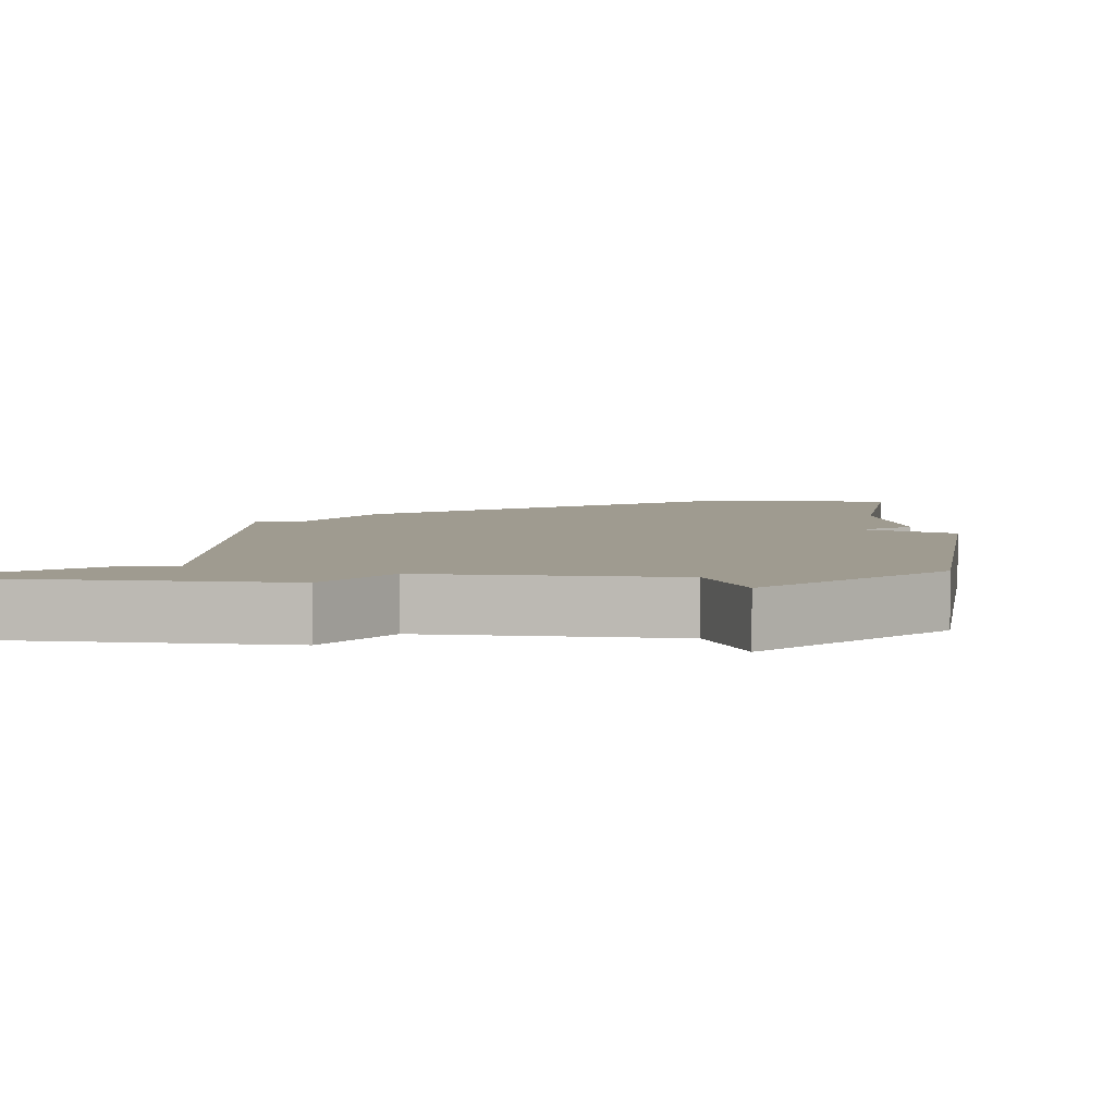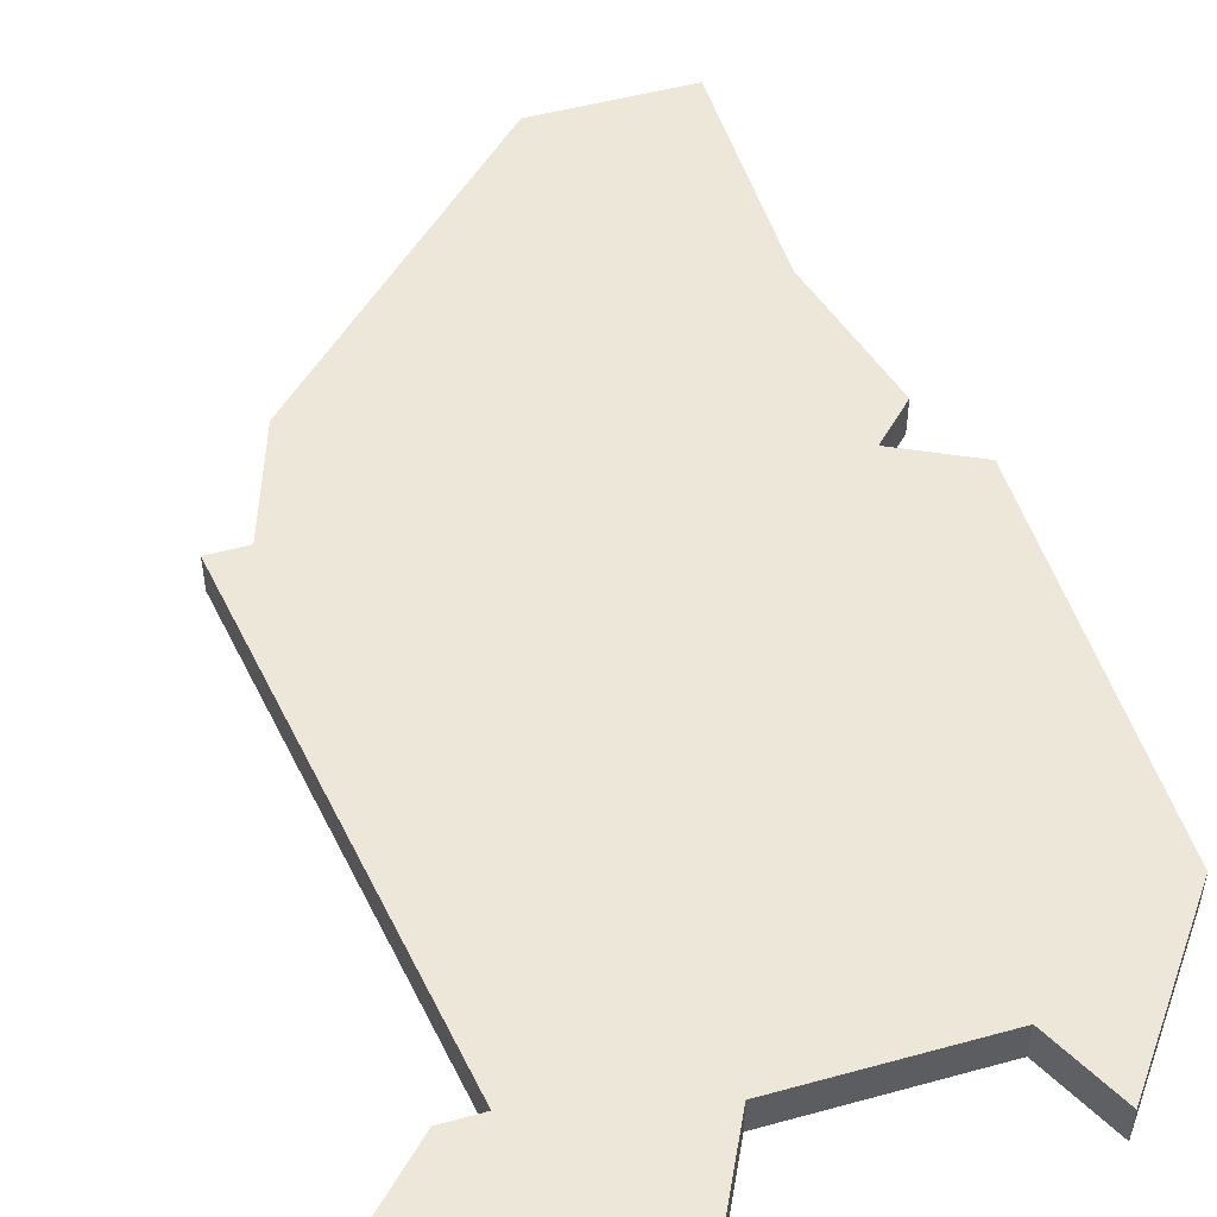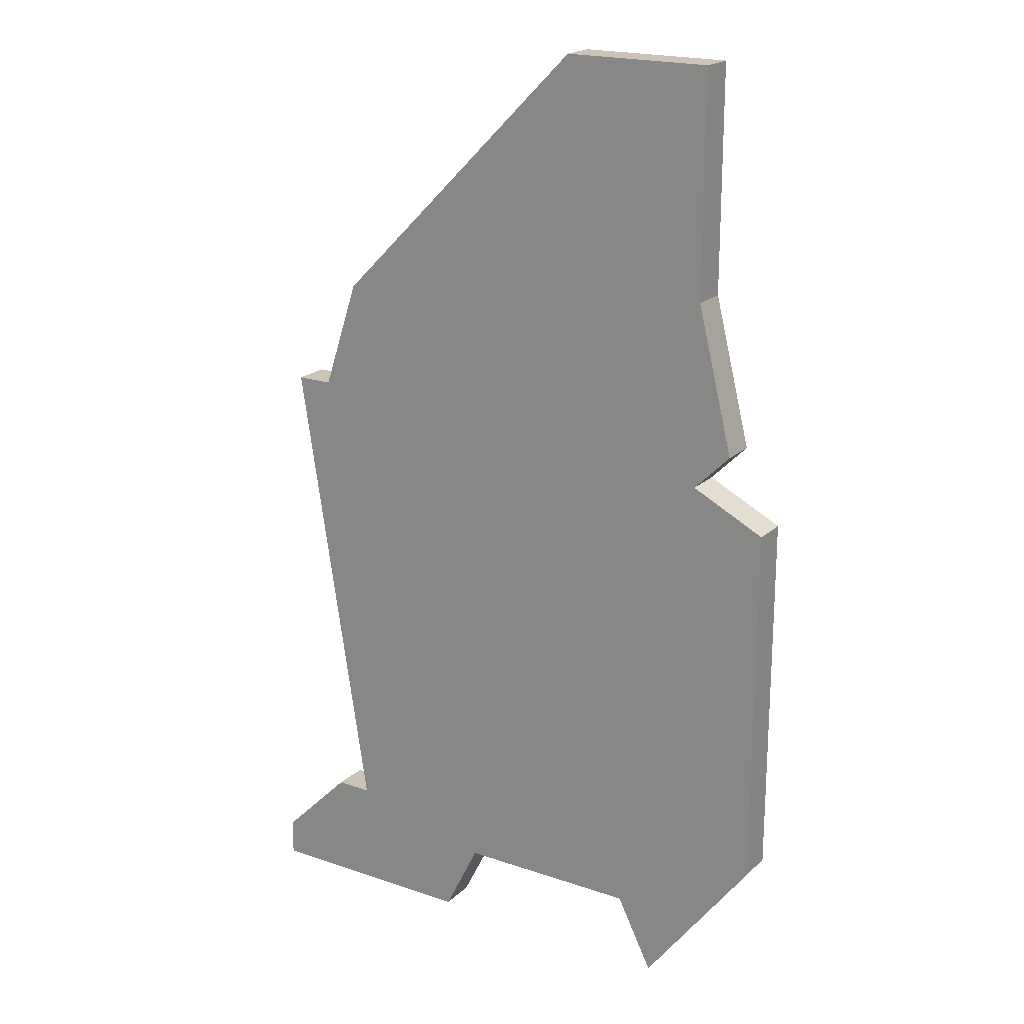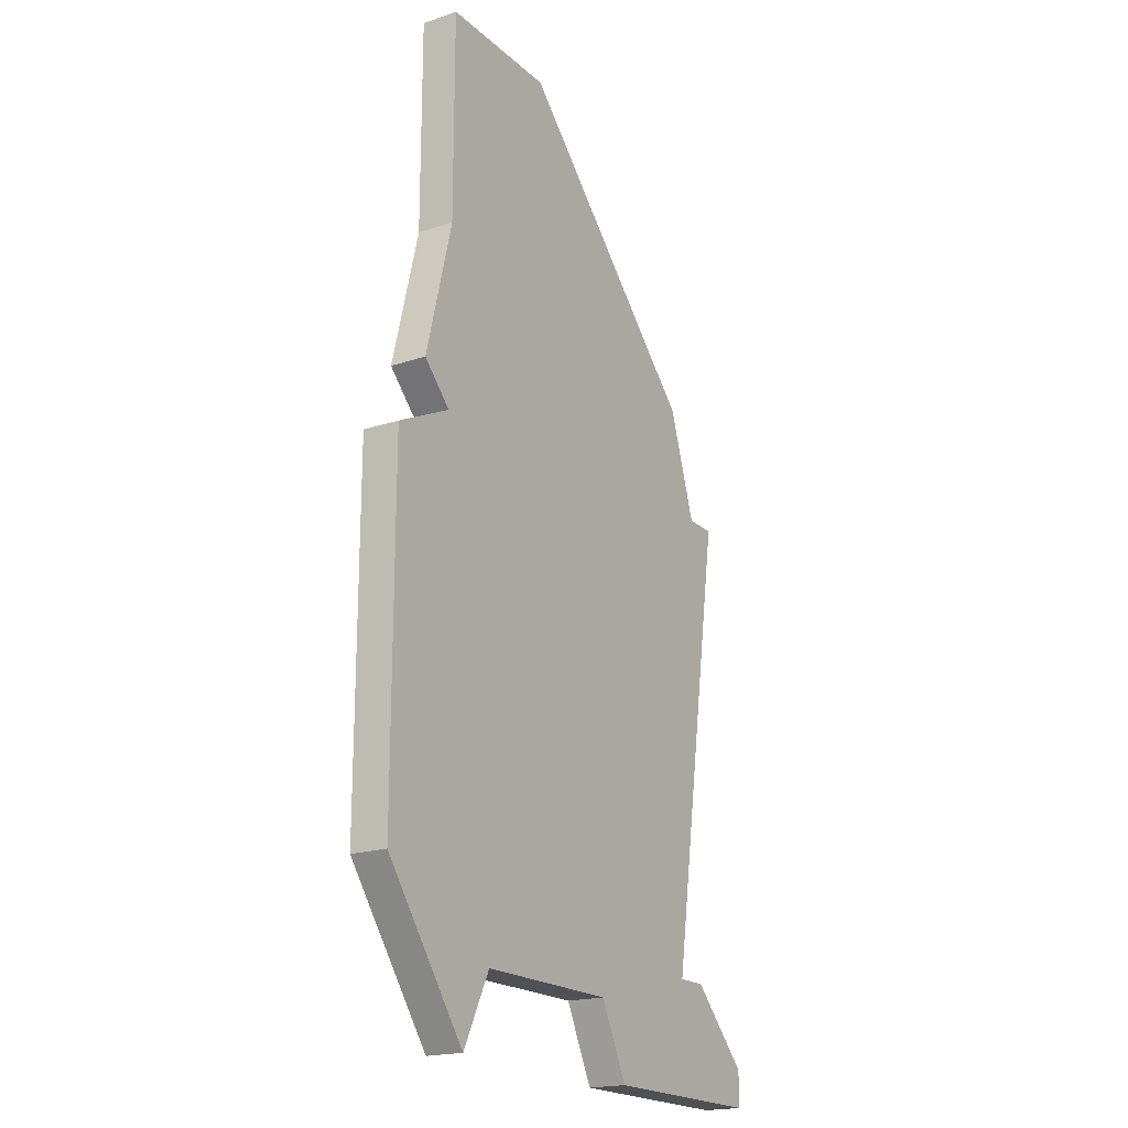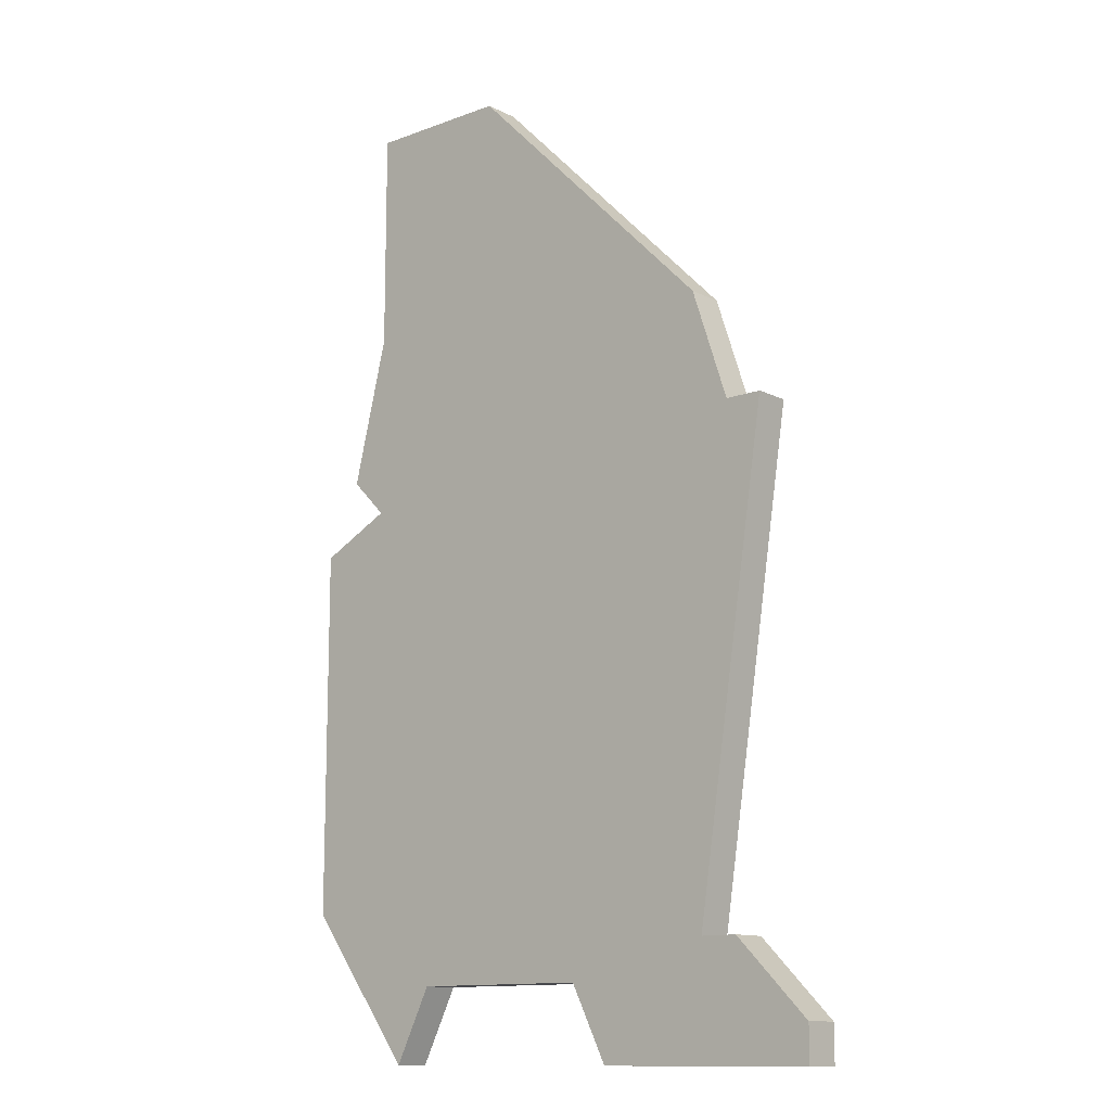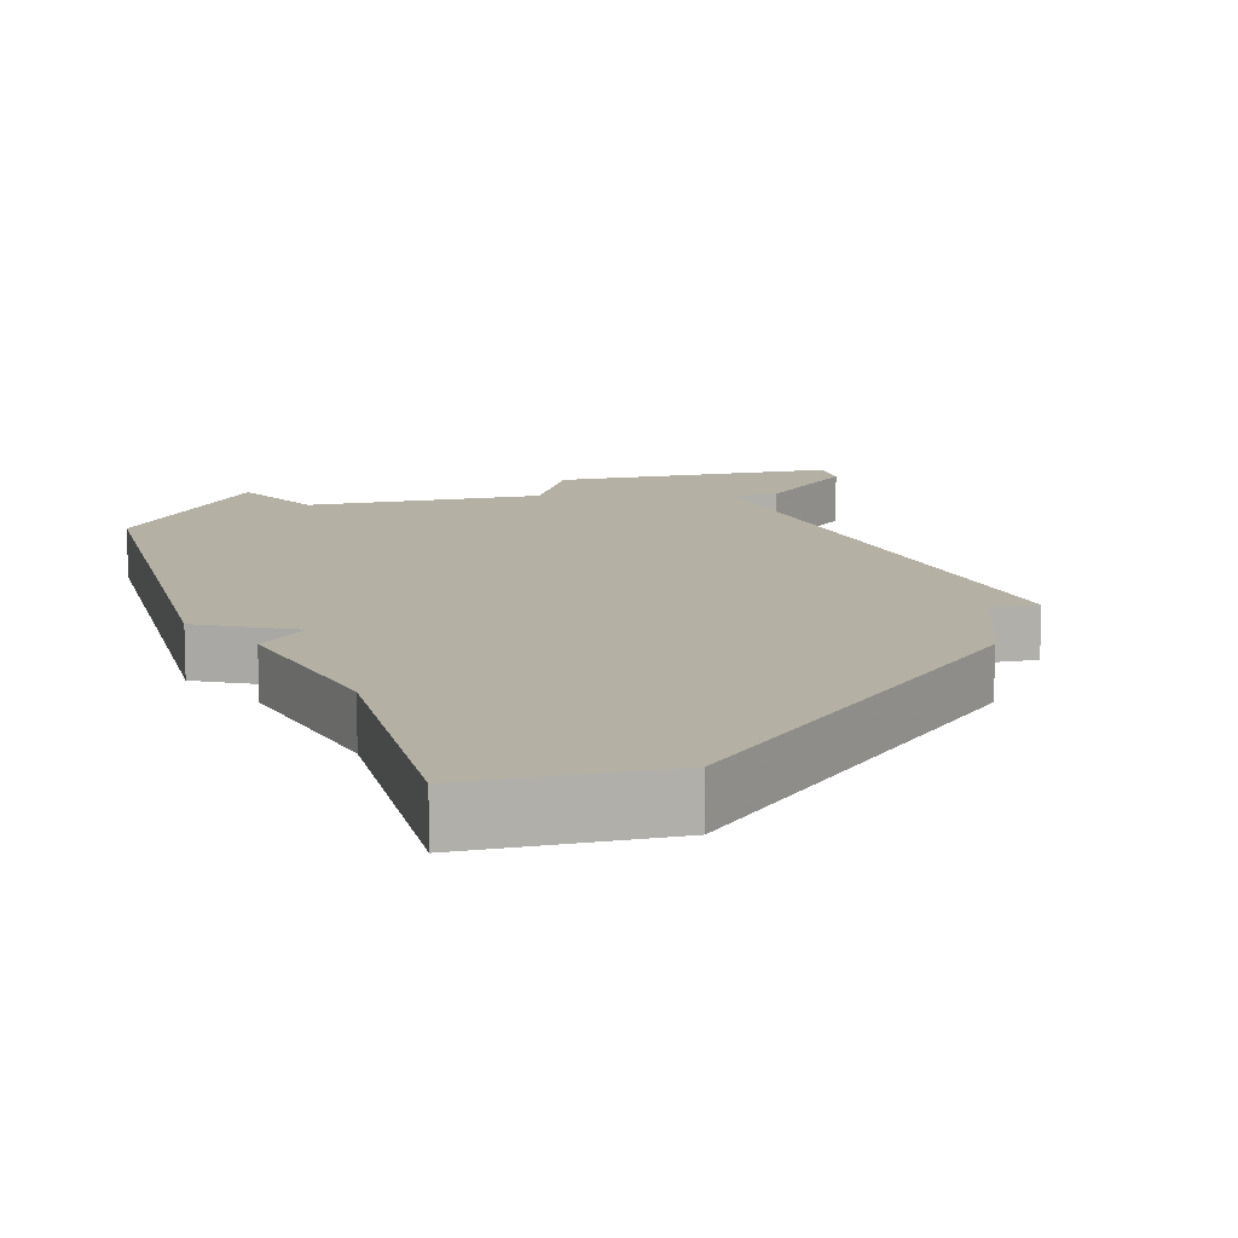
<metadata>
{"format":"obj","ext":"obj","renderer":"f3d","projection":"perspective","resolution":1024,"background":"white","views":[{"elev":4.1,"azim":8.5,"up":"+Z"},{"elev":50.0,"azim":-16.8,"up":"+Z"},{"elev":20.0,"azim":32.2,"up":"+Y"},{"elev":-19.5,"azim":121.9,"up":"+Y"},{"elev":-12.5,"azim":-139.0,"up":"+Y"},{"elev":11.4,"azim":165.9,"up":"+Z"}]}
</metadata>
<code>
v 1692 -429 0
v 1691 -432 0
v 1690 -432 0
v 1692 -445 0
v 1691 -445 0
v 1689 -447 0
v 1689 -448 0
v 1695 -448 0
v 1696 -446 0
v 1701 -446 0
v 1702 -448 0
v 1705 -444 0
v 1705 -441 0
v 1705 -434 0
v 1703 -433 0
v 1704 -432 0
v 1703 -428 0
v 1703 -422 0
v 1699 -422 0
v 1692 -429 1
v 1691 -432 1
v 1690 -432 1
v 1692 -445 1
v 1691 -445 1
v 1689 -447 1
v 1689 -448 1
v 1695 -448 1
v 1696 -446 1
v 1701 -446 1
v 1702 -448 1
v 1705 -444 1
v 1705 -441 1
v 1705 -434 1
v 1703 -433 1
v 1704 -432 1
v 1703 -428 1
v 1703 -422 1
v 1699 -422 1
f 2 1 19
f 4 3 2
f 6 5 4
f 8 7 6
f 12 11 10
f 15 14 13
f 17 16 15
f 19 18 17
f 4 2 19
f 8 6 4
f 12 10 9
f 15 13 12
f 19 17 15
f 8 4 19
f 15 12 9
f 9 8 19
f 19 15 9
f 38 20 21
f 21 22 23
f 23 24 25
f 25 26 27
f 29 30 31
f 32 33 34
f 34 35 36
f 36 37 38
f 38 21 23
f 23 25 27
f 28 29 31
f 31 32 34
f 34 36 38
f 38 23 27
f 28 31 34
f 38 27 28
f 28 34 38
f 21 20 2
f 2 20 1
f 22 21 3
f 3 21 2
f 23 22 4
f 4 22 3
f 24 23 5
f 5 23 4
f 25 24 6
f 6 24 5
f 26 25 7
f 7 25 6
f 27 26 8
f 8 26 7
f 28 27 9
f 9 27 8
f 29 28 10
f 10 28 9
f 30 29 11
f 11 29 10
f 31 30 12
f 12 30 11
f 32 31 13
f 13 31 12
f 33 32 14
f 14 32 13
f 34 33 15
f 15 33 14
f 35 34 16
f 16 34 15
f 36 35 17
f 17 35 16
f 37 36 18
f 18 36 17
f 20 38 1
f 1 38 19
f 38 37 19
f 19 37 18

</code>
